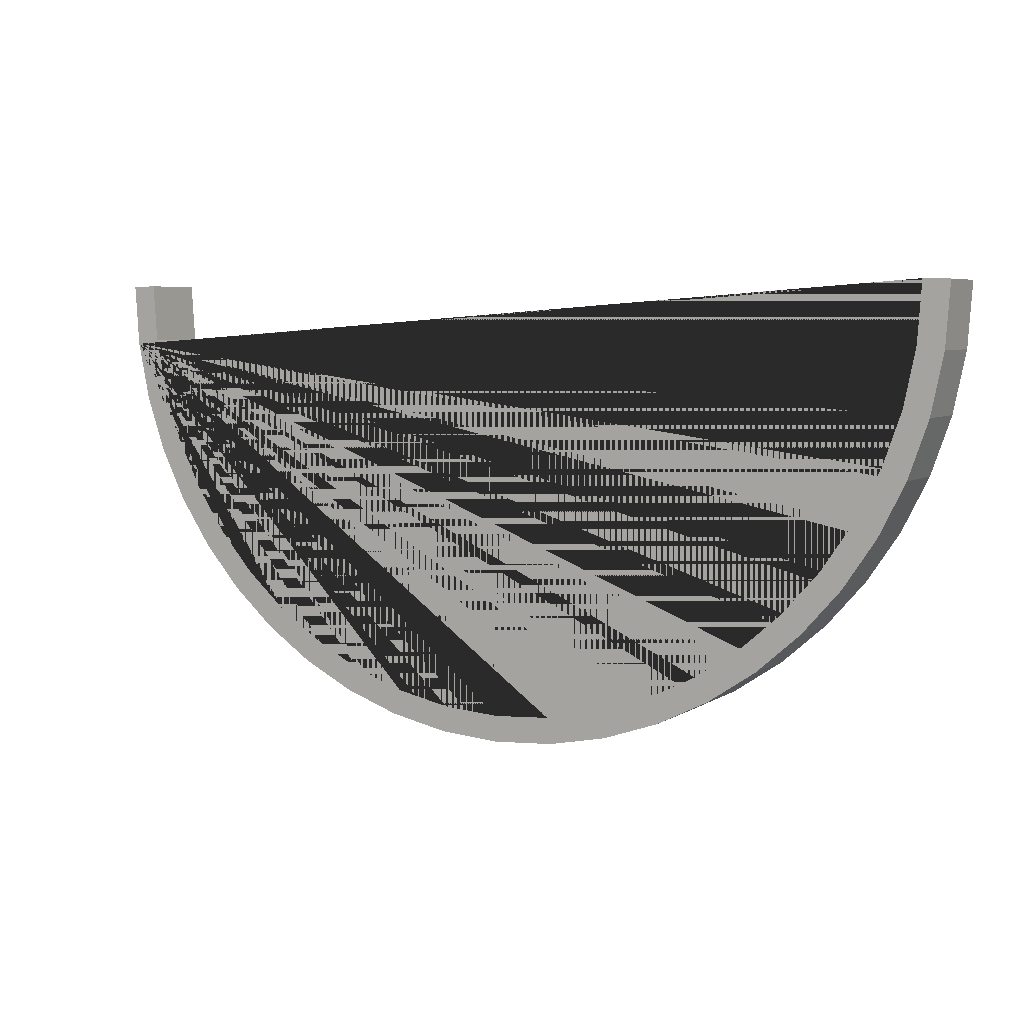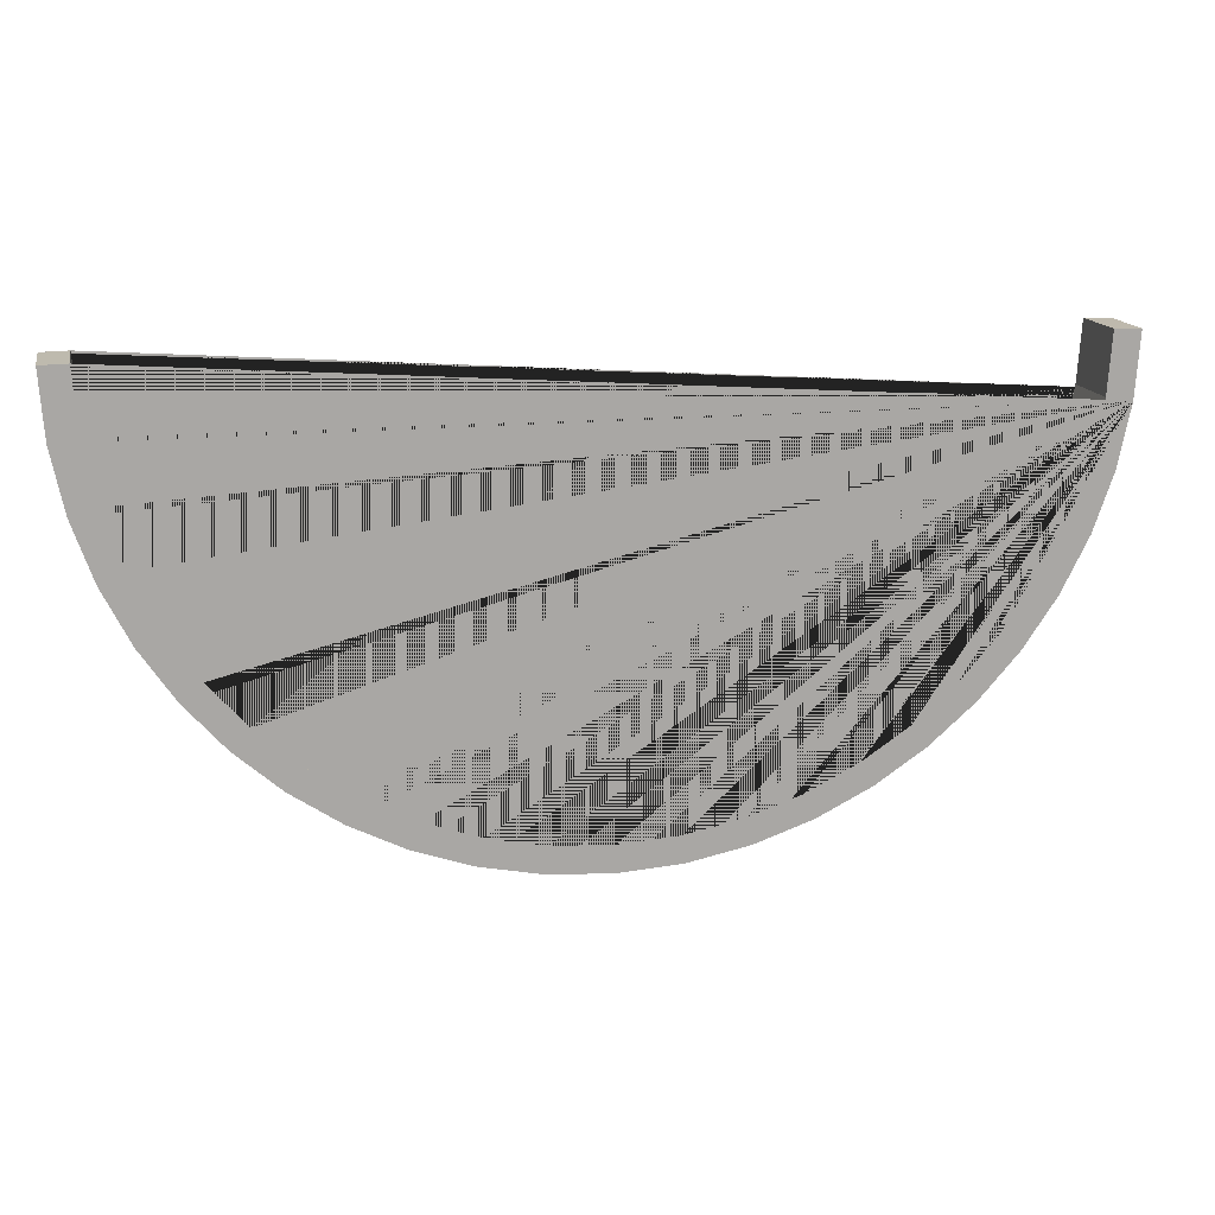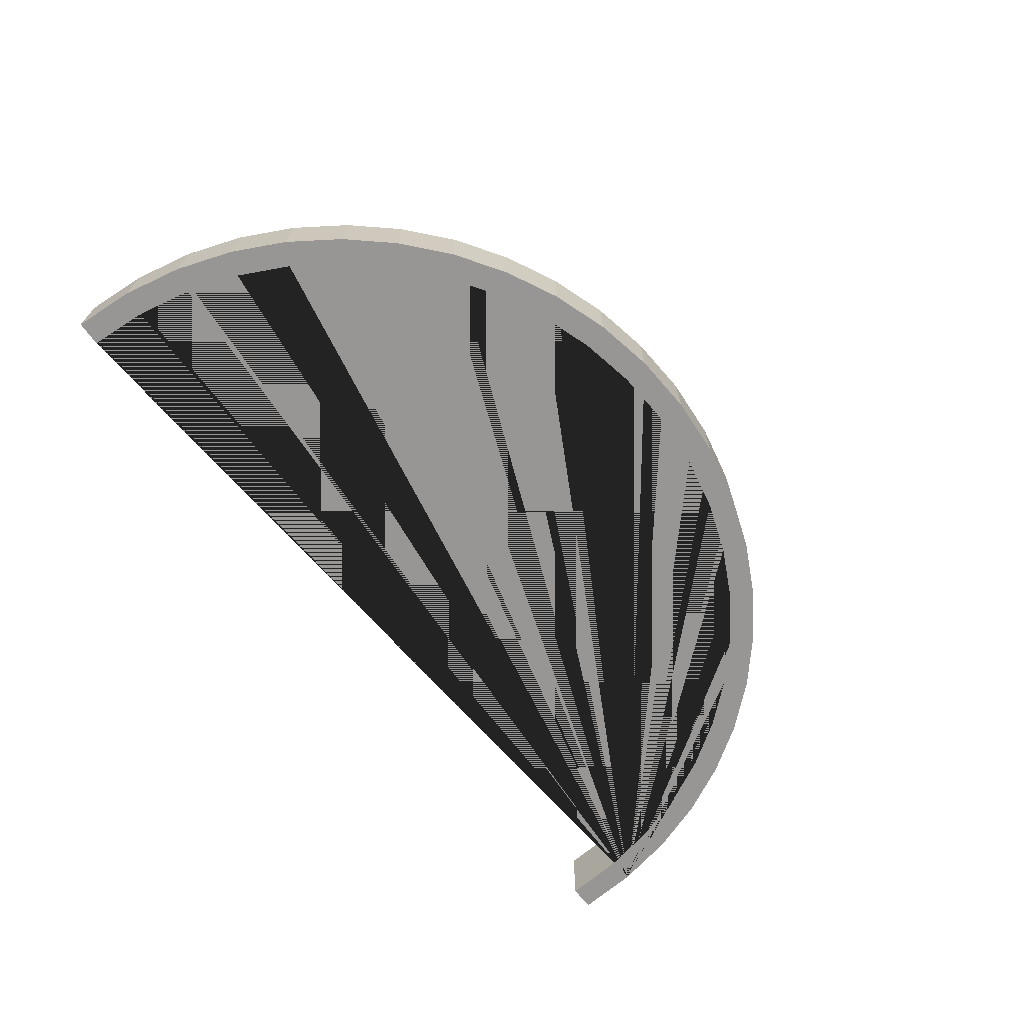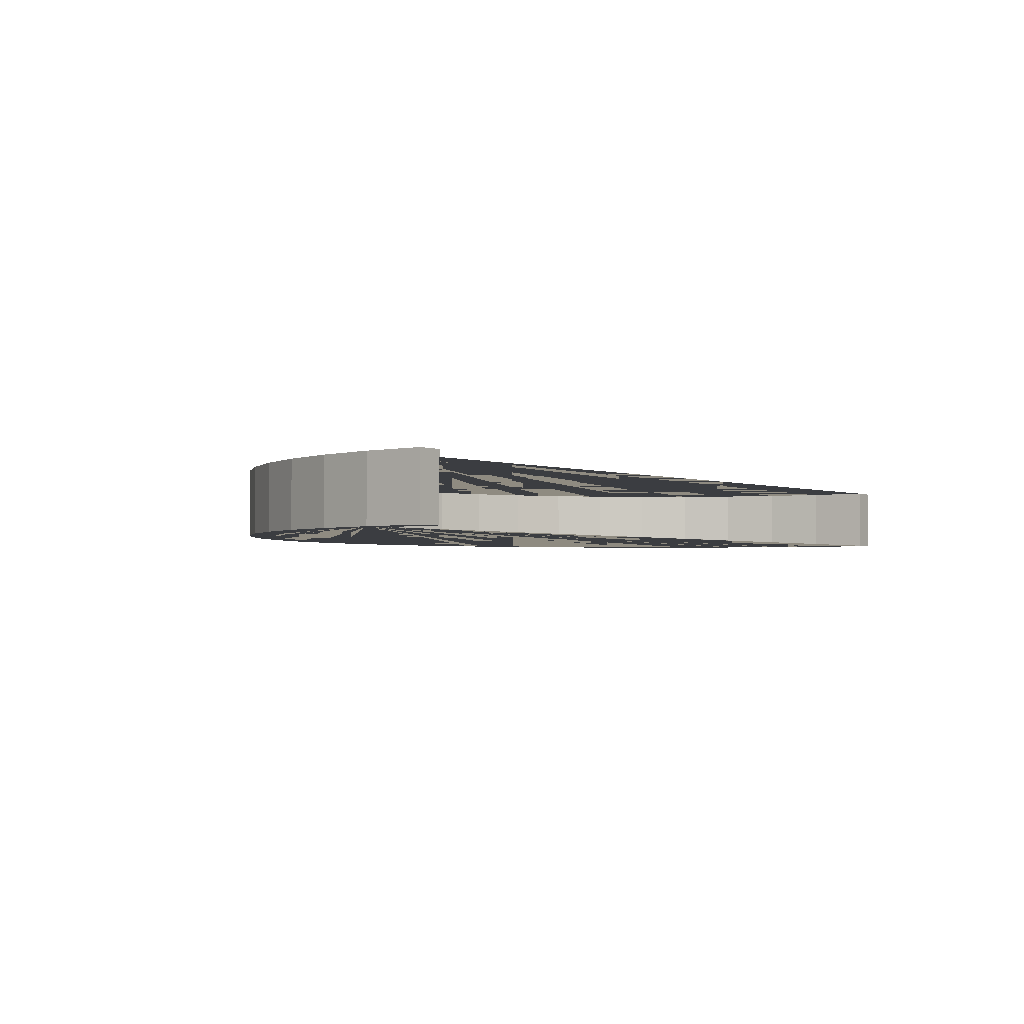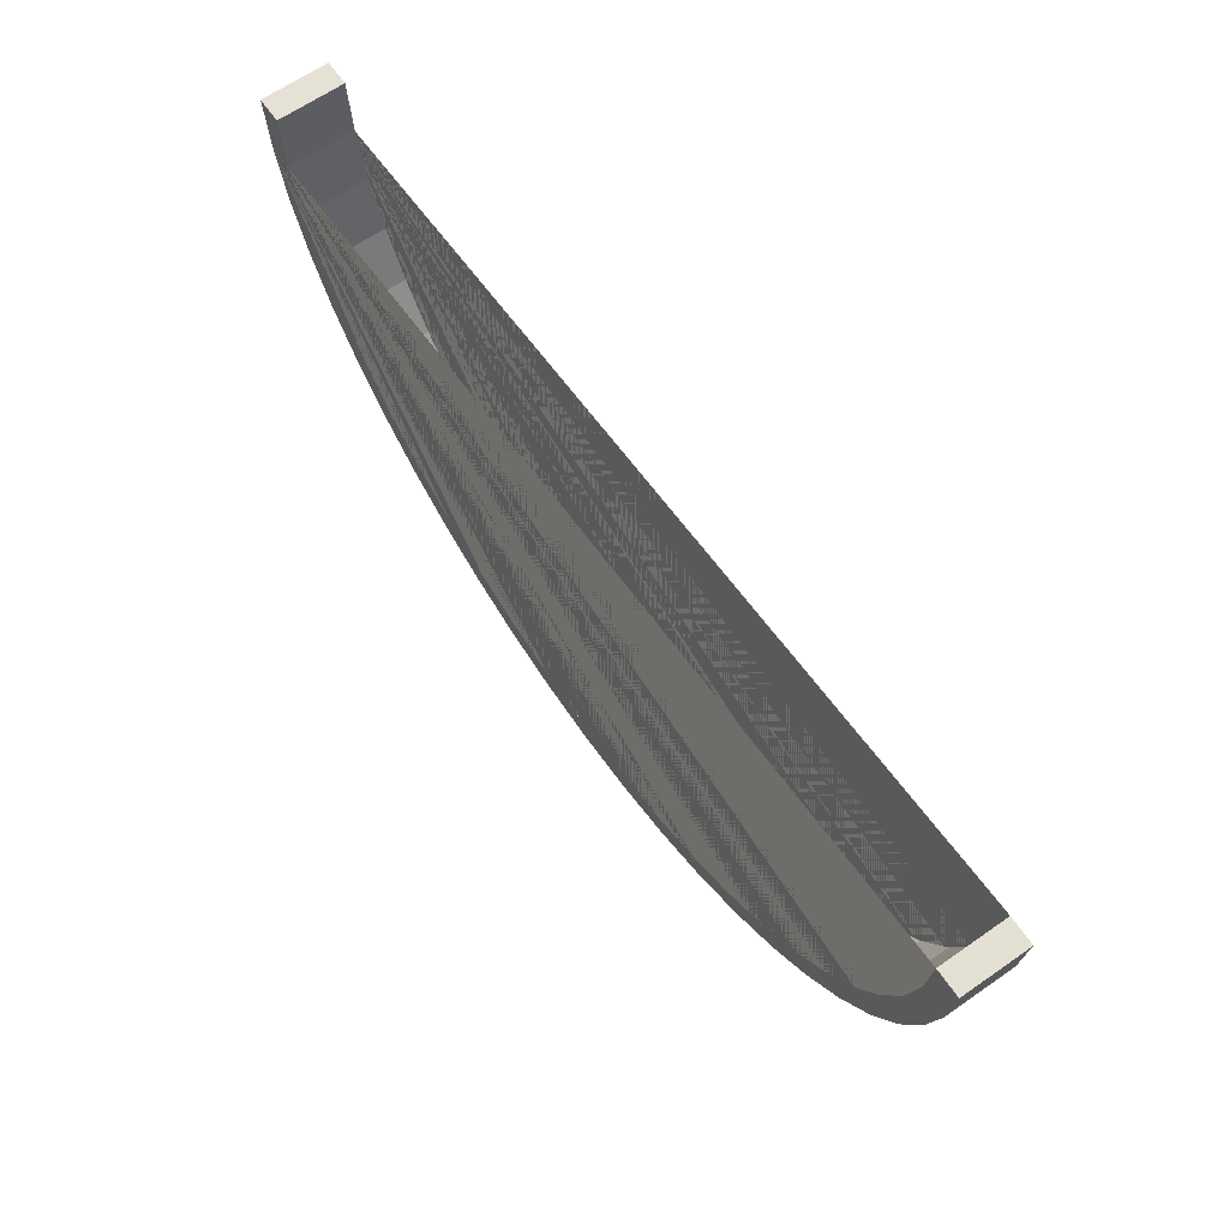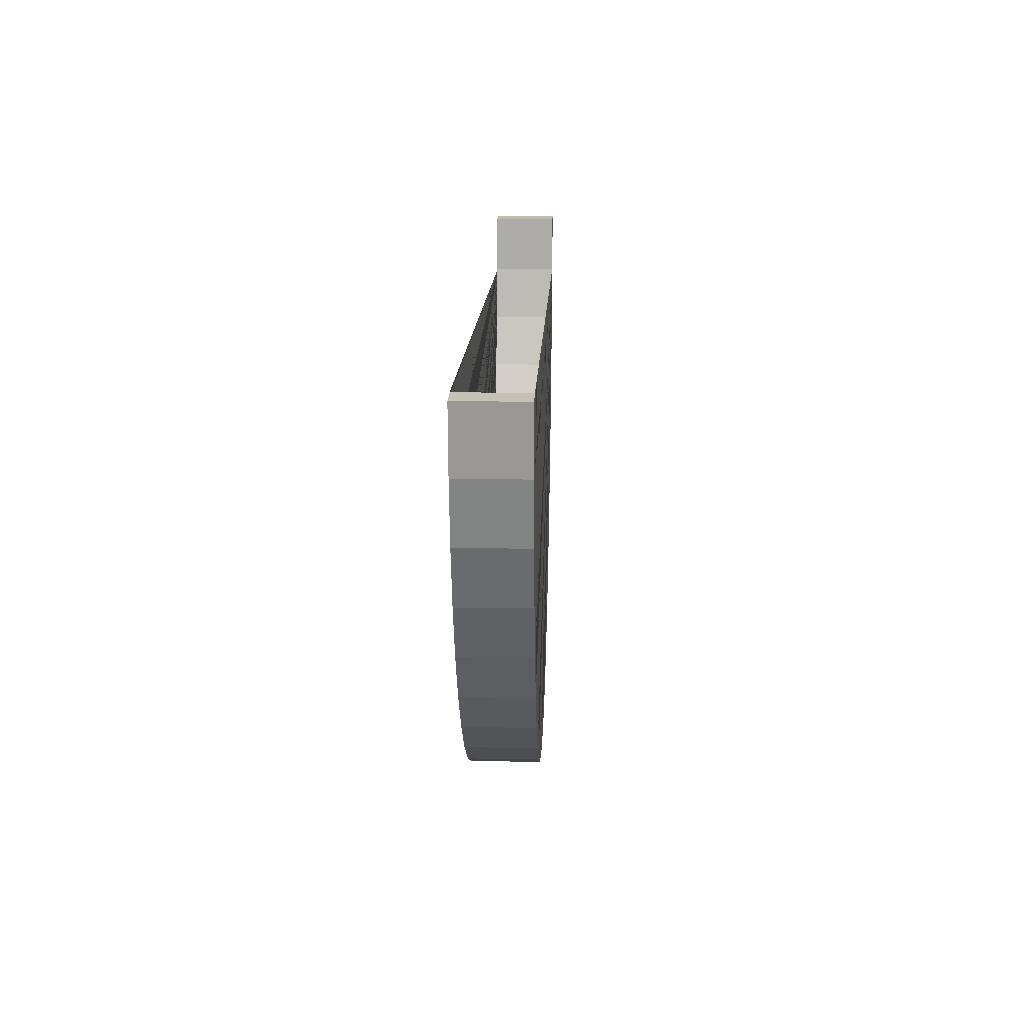
<metadata>
{"format":"obj","ext":"obj","renderer":"f3d","projection":"perspective","resolution":1024,"background":"white","views":[{"elev":5.6,"azim":29.8,"up":"+Z"},{"elev":15.4,"azim":168.0,"up":"+Z"},{"elev":-68.0,"azim":127.0,"up":"+Y"},{"elev":-2.5,"azim":-54.8,"up":"+Y"},{"elev":65.2,"azim":55.1,"up":"+Z"},{"elev":17.2,"azim":92.0,"up":"+Z"}]}
</metadata>
<code>
o BezierCircle_Mesh
v -1 0 0
v -0.9909 0 -0.1357
v -0.9643 0 -0.2658
v -0.9214 0 -0.3892
v -0.8634 0 -0.5046
v -0.7916 0 -0.611
v -0.707 0 -0.707
v -0.611 0 -0.7916
v -0.5046 0 -0.8634
v -0.3892 0 -0.9214
v -0.2658 0 -0.9643
v -0.1357 0 -0.9909
v 0 0 -1
v 0.1356 0 -0.9909
v 0.2657 0 -0.9643
v 0.3891 0 -0.9214
v 0.5045 0 -0.8634
v 0.6108 0 -0.7916
v 0.7067 0 -0.707
v 0.7912 0 -0.611
v 0.8631 0 -0.5046
v 0.921 0 -0.3892
v 0.964 0 -0.2658
v 0.9907 0 -0.1357
v 1 0 0
v -0.9439 0 0.001223
v -0.9353 0 -0.1268
v -0.9102 0 -0.2497
v -0.8697 0 -0.3661
v -0.815 0 -0.4751
v -0.7472 0 -0.5755
v -0.6674 0 -0.6662
v -0.5767 0 -0.746
v -0.4764 0 -0.8138
v -0.3674 0 -0.8685
v -0.2509 0 -0.909
v -0.1281 0 -0.9341
v -6e-06 0 -0.9427
v 0.128 0 -0.9341
v 0.2508 0 -0.909
v 0.3672 0 -0.8685
v 0.4762 0 -0.8138
v 0.5765 0 -0.746
v 0.6671 0 -0.6662
v 0.7469 0 -0.5755
v 0.8147 0 -0.4751
v 0.8694 0 -0.3661
v 0.9099 0 -0.2497
v 0.9351 0 -0.1268
v 0.9439 0 0.001223
v -1 0.1426 0
v -0.9909 0.1426 -0.1357
v -0.9643 0.1426 -0.2658
v -0.9214 0.1426 -0.3892
v -0.8634 0.1426 -0.5046
v -0.7916 0.1426 -0.611
v -0.707 0.1426 -0.707
v -0.611 0.1426 -0.7916
v -0.5046 0.1426 -0.8634
v -0.3892 0.1426 -0.9214
v -0.2658 0.1426 -0.9643
v -0.1357 0.1426 -0.9909
v 0 0.1426 -1
v 0.1356 0.1426 -0.9909
v 0.2657 0.1426 -0.9643
v 0.3891 0.1426 -0.9214
v 0.5045 0.1426 -0.8634
v 0.6108 0.1426 -0.7916
v 0.7067 0.1426 -0.707
v 0.7912 0.1426 -0.611
v 0.8631 0.1426 -0.5046
v 0.921 0.1426 -0.3892
v 0.964 0.1426 -0.2658
v 0.9907 0.1426 -0.1357
v 1 0.1426 0
v -0.9439 0.1426 0.001223
v -0.9353 0.1426 -0.1268
v -0.9102 0.1426 -0.2497
v -0.8697 0.1426 -0.3661
v -0.815 0.1426 -0.4751
v -0.7472 0.1426 -0.5755
v -0.6674 0.1426 -0.6662
v -0.5767 0.1426 -0.746
v -0.4764 0.1426 -0.8138
v -0.3674 0.1426 -0.8685
v -0.2509 0.1426 -0.909
v -0.1281 0.1426 -0.9341
v -6e-06 0.1426 -0.9427
v 0.128 0.1426 -0.9341
v 0.2508 0.1426 -0.909
v 0.3672 0.1426 -0.8685
v 0.4762 0.1426 -0.8138
v 0.5765 0.1426 -0.746
v 0.6671 0.1426 -0.6662
v 0.7469 0.1426 -0.5755
v 0.8147 0.1426 -0.4751
v 0.8694 0.1426 -0.3661
v 0.9099 0.1426 -0.2497
v 0.9351 0.1426 -0.1268
v 0.9439 0.1426 0.001223
f 2 3 4 5 6 7 8 9 10 11 12 13 14 15 16 17 18 19 20 21 22 23 24 25 50 49 48 47 46 45 44 43 42 41 40 39 38 37 36 35 34 33 32 31 30 29 28 27 26 1
f 52 51 76 77 78 79 80 81 82 83 84 85 86 87 88 89 90 91 92 93 94 95 96 97 98 99 100 75 74 73 72 71 70 69 68 67 66 65 64 63 62 61 60 59 58 57 56 55 54 53
f 34 84 83 33
f 19 69 70 20
f 48 98 97 47
f 6 56 57 7
f 35 85 84 34
f 20 70 71 21
f 49 99 98 48
f 7 57 58 8
f 36 86 85 35
f 21 71 72 22
f 50 100 99 49
f 8 58 59 9
f 37 87 86 36
f 22 72 73 23
f 25 75 100 50
f 9 59 60 10
f 38 88 87 37
f 23 73 74 24
f 26 76 51 1
f 10 60 61 11
f 39 89 88 38
f 24 74 75 25
f 11 61 62 12
f 40 90 89 39
f 27 77 76 26
f 12 62 63 13
f 41 91 90 40
f 28 78 77 27
f 13 63 64 14
f 42 92 91 41
f 29 79 78 28
f 14 64 65 15
f 43 93 92 42
f 1 51 52 2
f 30 80 79 29
f 15 65 66 16
f 44 94 93 43
f 2 52 53 3
f 31 81 80 30
f 16 66 67 17
f 45 95 94 44
f 3 53 54 4
f 32 82 81 31
f 17 67 68 18
f 46 96 95 45
f 4 54 55 5
f 33 83 82 32
f 18 68 69 19
f 47 97 96 46
f 5 55 56 6

</code>
